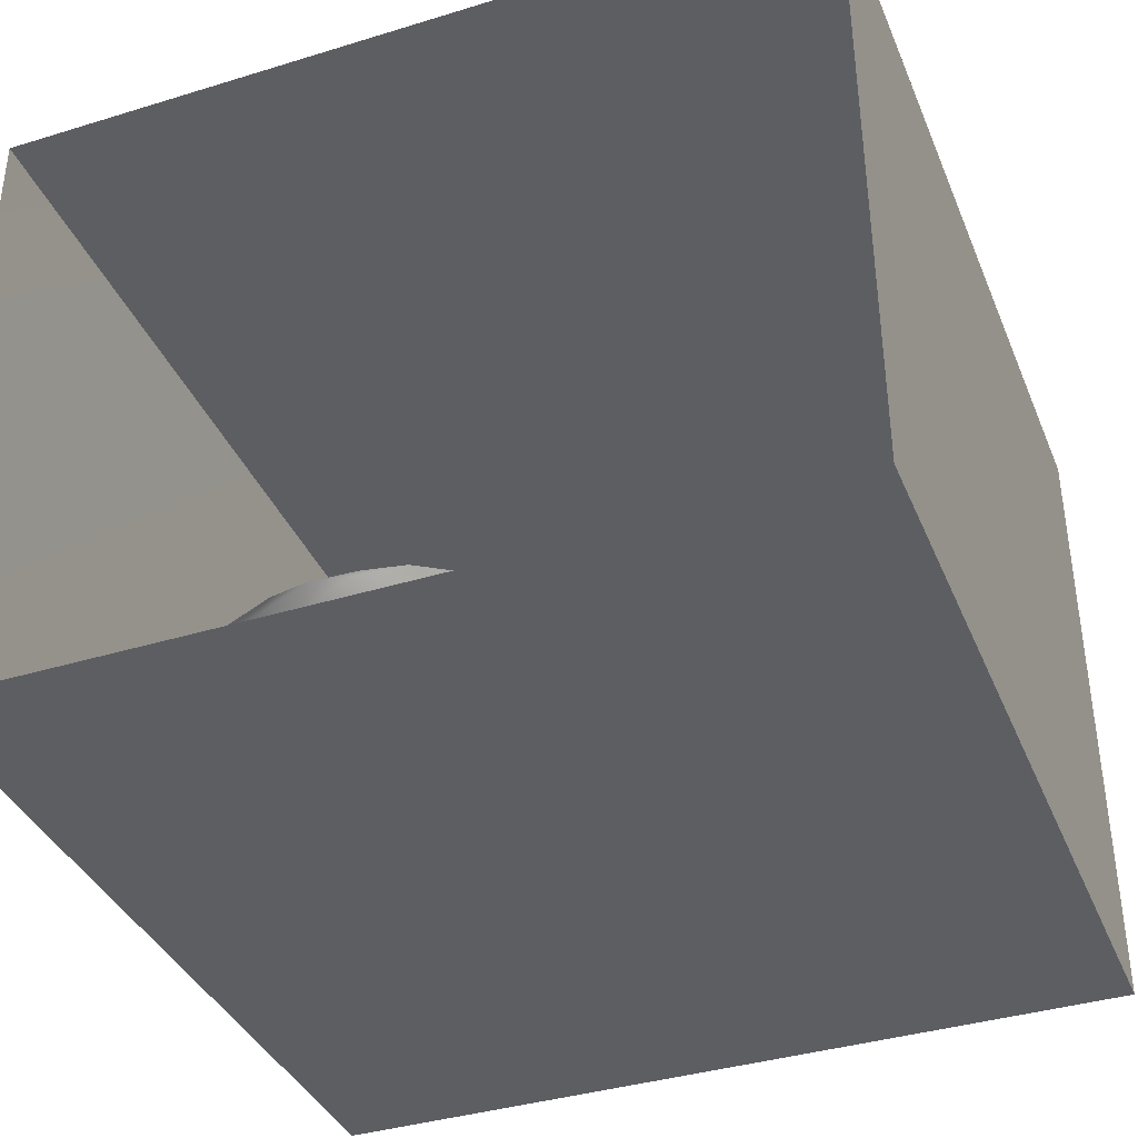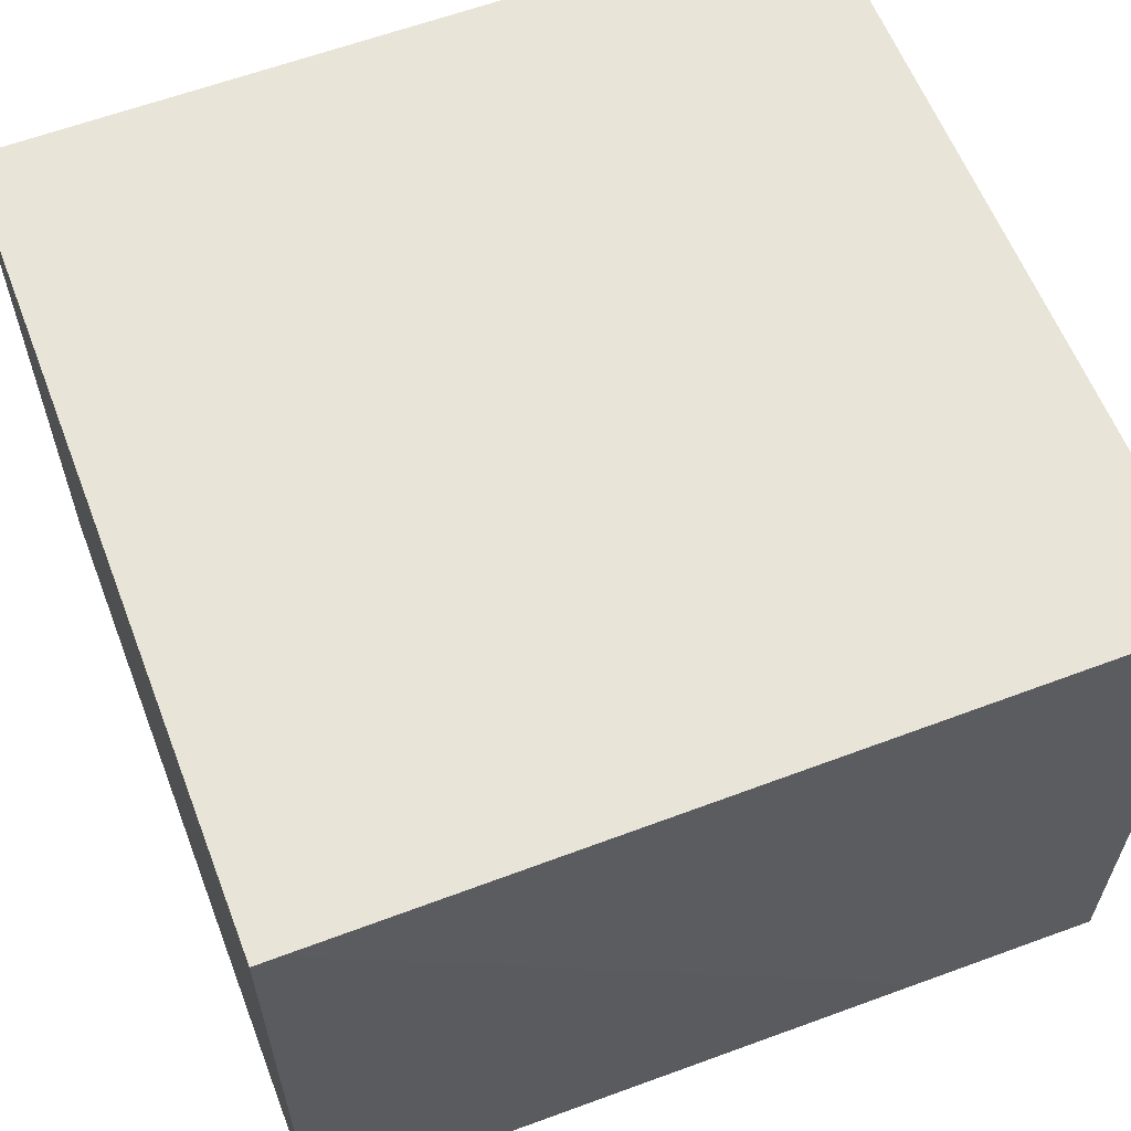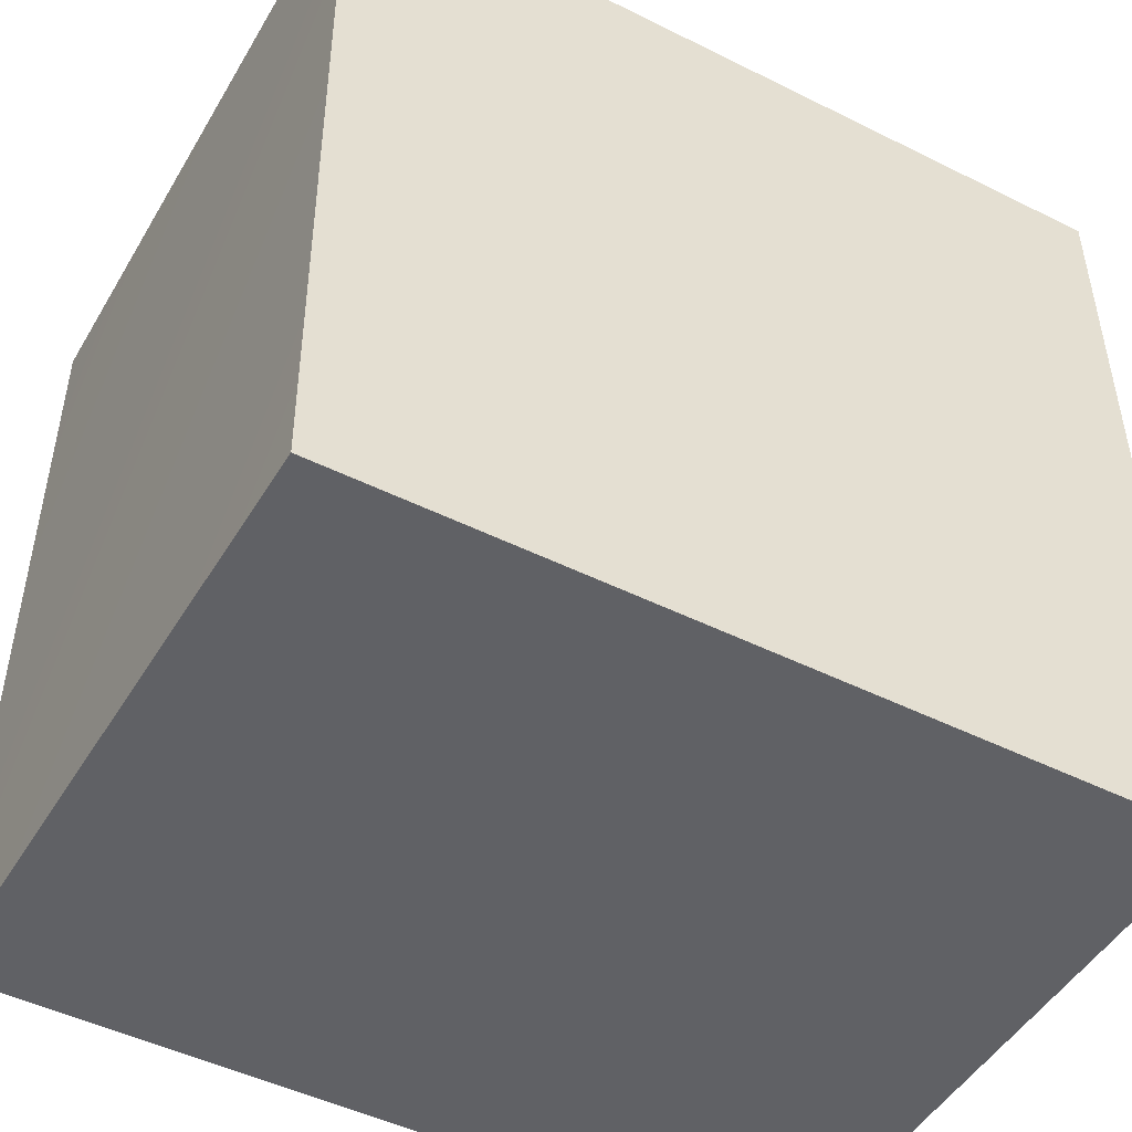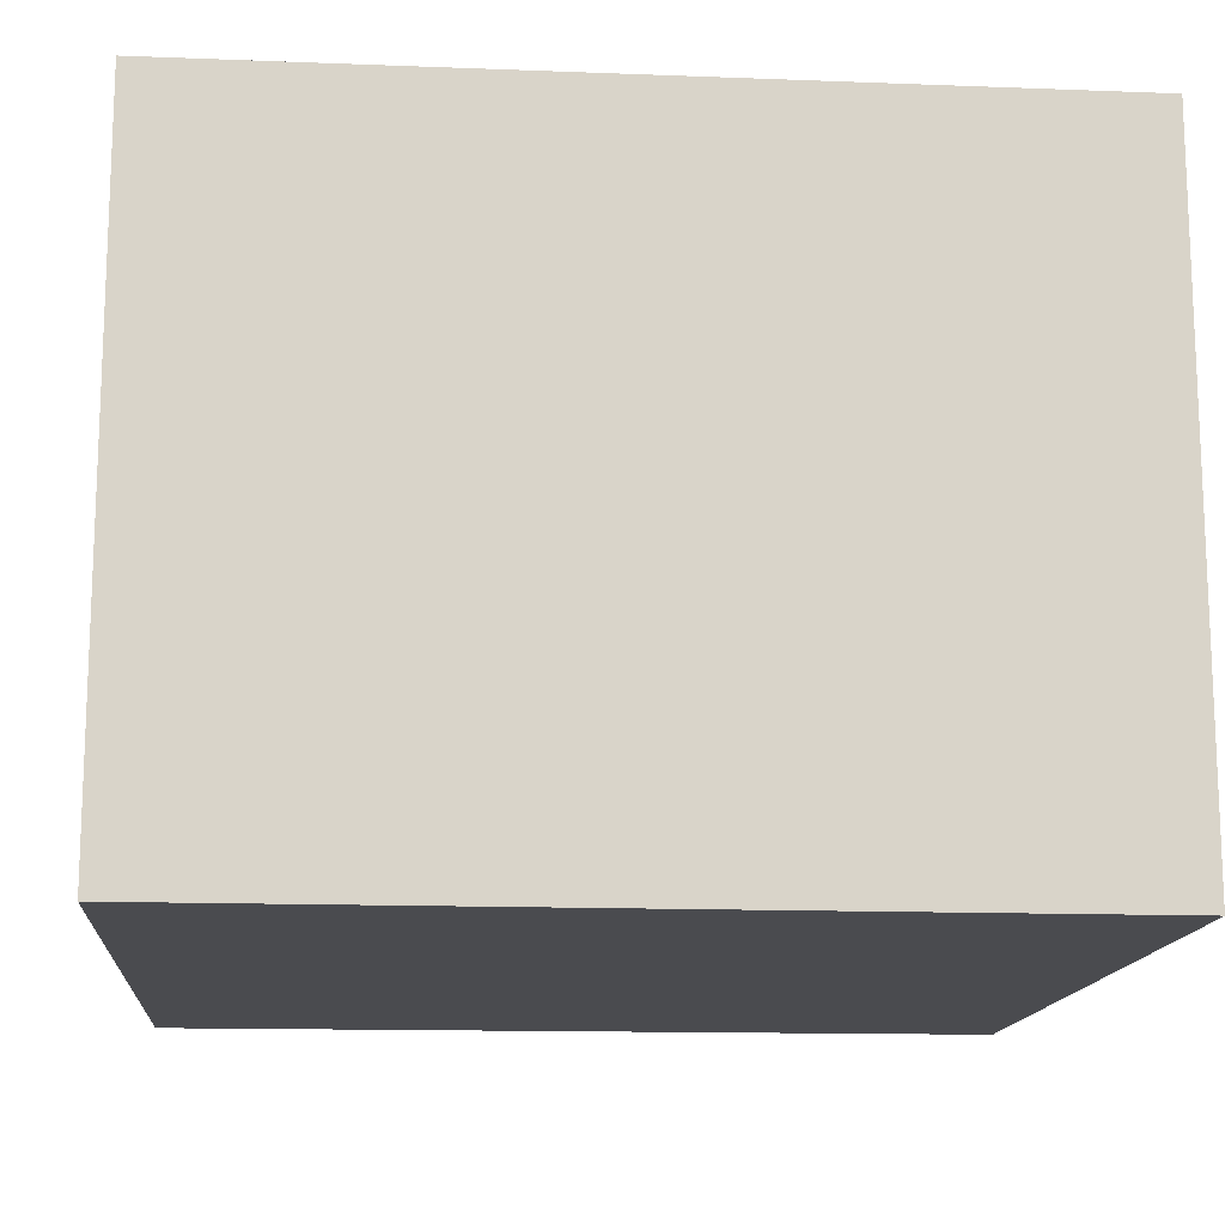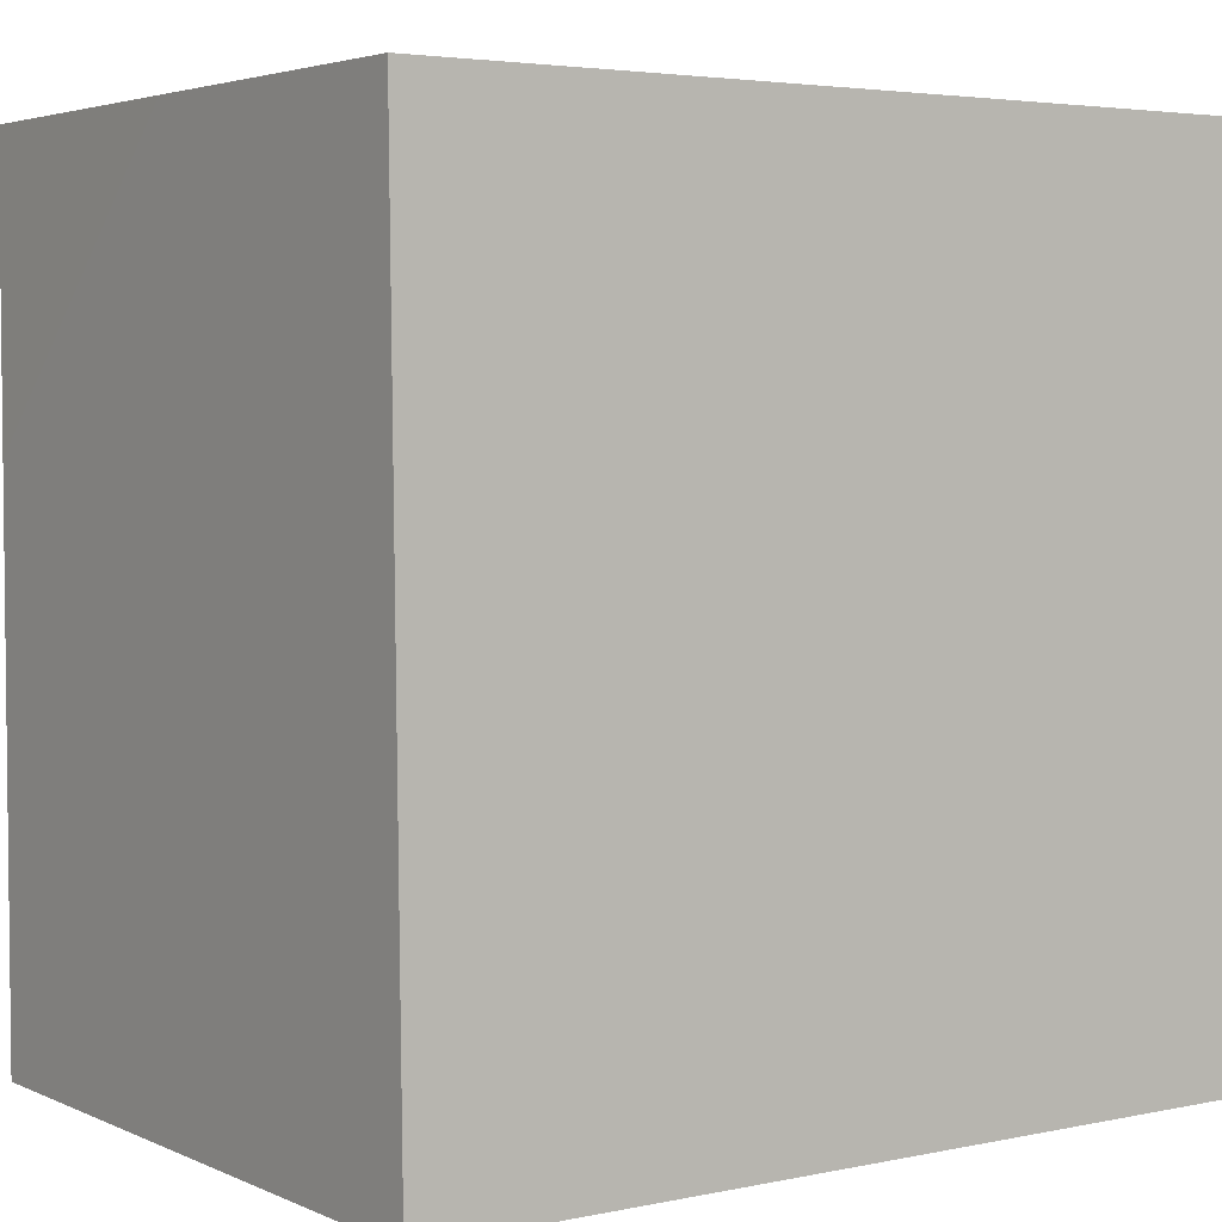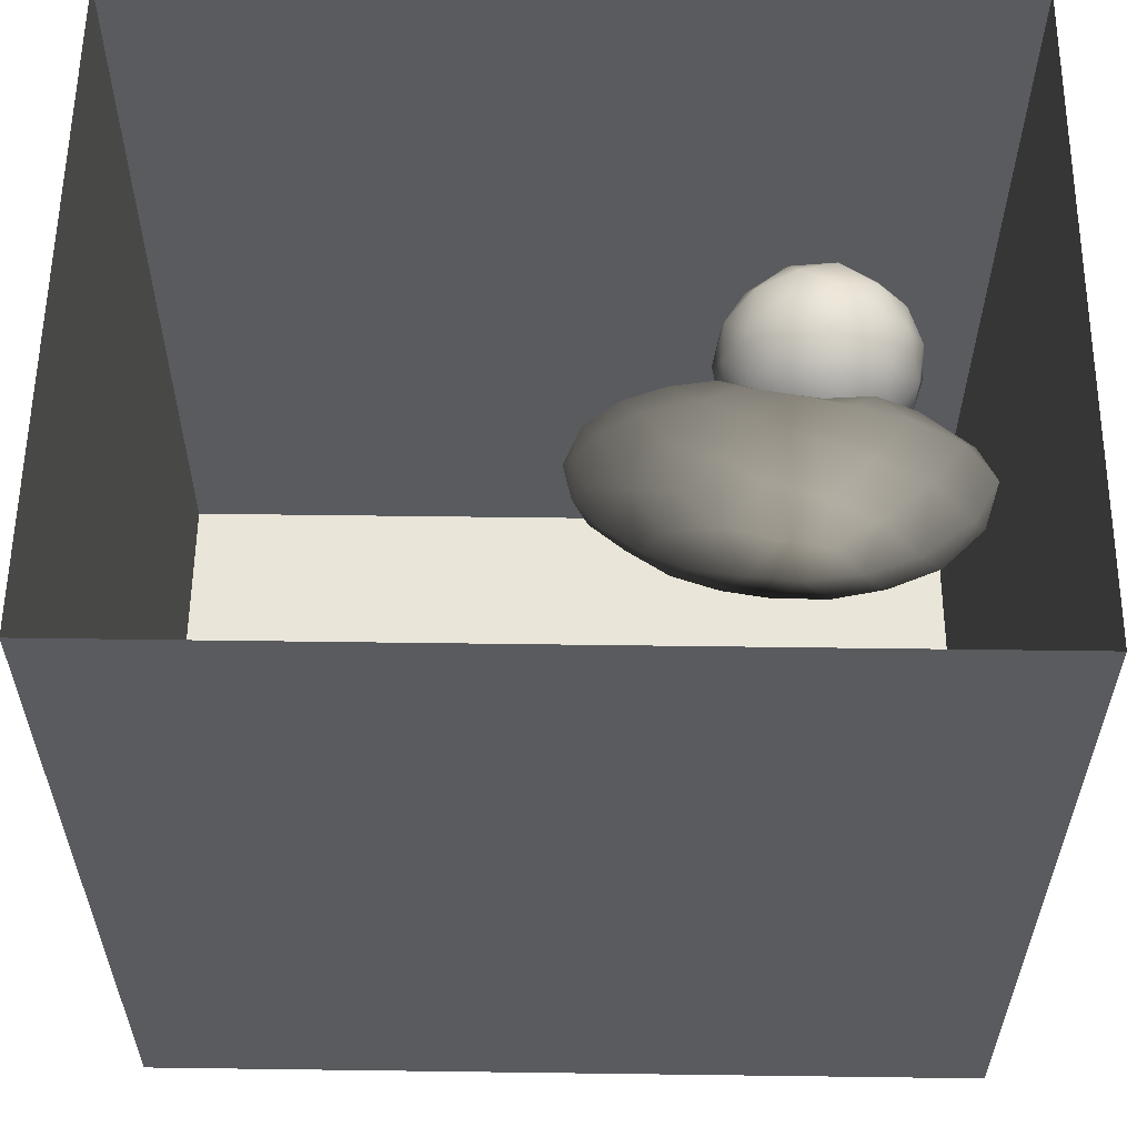
<metadata>
{"format":"obj","ext":"obj","renderer":"f3d","projection":"perspective","resolution":1024,"background":"white","views":[{"elev":-38.2,"azim":21.2,"up":"+Y"},{"elev":60.3,"azim":-111.1,"up":"+Y"},{"elev":-48.1,"azim":-29.1,"up":"+Z"},{"elev":-14.3,"azim":85.2,"up":"+Y"},{"elev":3.9,"azim":-34.6,"up":"+Z"},{"elev":58.0,"azim":-179.2,"up":"+Z"}]}
</metadata>
<code>
v 0.007548 0.529 -0.003415
v -0.01496 0.6244 -0.00488
v -0.01123 0.5616 0.06742
v -0.01444 0.5655 -0.07457
v -0.05342 0.6385 -0.08564
v -0.08076 0.698 -0.006078
v -0.03418 0.4642 0.05494
v -0.05092 0.6409 0.07817
v -0.03691 0.4678 -0.06677
v -0.08196 0.5486 -0.1445
v -0.09026 0.405 -0.005772
v -0.07494 0.5408 0.1384
v -0.1276 0.4307 -0.1149
v -0.1218 0.4249 0.1046
v -0.1401 0.6762 -0.1361
v -0.1401 0.6816 0.1322
v -0.1837 0.3679 -0.0003916
v -0.1827 0.5342 -0.1944
v -0.2296 0.4007 0.1298
v -0.173 0.7571 -0.01434
v -0.17 0.5157 0.1878
v -0.2493 0.645 -0.2063
v -0.2422 0.7524 -0.1213
v -0.2875 0.8066 -0.007225
v -0.2286 0.7664 0.08705
v -0.227 0.6152 0.2112
v -0.2498 0.7153 0.1704
v -0.3316 0.6624 0.2291
v -0.2933 0.5061 0.222
v -0.3009 0.5251 -0.223
v -0.2917 0.3532 0.01082
v -0.2513 0.4043 -0.1355
v -0.3564 0.7992 -0.1071
v -0.346 0.7855 0.1355
v -0.3594 0.436 -0.1832
v -0.3754 0.635 -0.238
v -0.3258 0.7239 -0.1873
v -0.3425 0.3872 0.1364
v -0.3563 0.375 -0.09106
v -0.4064 0.8341 0.01144
v -0.4299 0.7409 -0.1964
v -0.3984 0.462 0.2163
v -0.4744 0.8117 0.1262
v -0.4627 0.4209 -0.1331
v -0.4295 0.5216 -0.2365
v -0.4437 0.7199 0.2197
v -0.4563 0.4145 0.135
v -0.4104 0.5778 0.2543
v -0.3944 0.4076 0.01887
v -0.4758 0.8203 -0.1036
v -0.5243 0.6426 -0.2466
v -0.5342 0.845 0.01377
v -0.5065 0.4853 0.02355
v -0.5463 0.5013 -0.2234
v -0.5723 0.7501 0.202
v -0.5482 0.6291 0.2554
v -0.5077 0.4967 0.2372
v -0.5385 0.7651 -0.1839
v -0.5905 0.8197 0.1102
v -0.6056 0.8201 -0.1026
v -0.6129 0.4582 -0.1361
v -0.5816 0.4467 0.1542
v -0.6664 0.8327 0.02209
v -0.6363 0.5202 0.2326
v -0.681 0.6617 0.2313
v -0.6966 0.7779 0.1486
v -0.6435 0.7284 -0.201
v -0.7303 0.8006 -0.09066
v -0.7687 0.5377 0.2046
v -0.6974 0.4383 0.1545
v -0.7642 0.7042 -0.1821
v -0.671 0.4837 0.03032
v -0.7345 0.4291 -0.09395
v -0.8584 0.748 -0.08402
v -0.7924 0.7971 0.04265
v -0.8079 0.6893 0.1775
v -0.8067 0.4231 0.07289
v -0.6957 0.5634 -0.2247
v -0.8958 0.5649 0.149
v -0.8503 0.6217 -0.1724
v -0.8134 0.5006 -0.1606
v -0.8516 0.4409 -0.06181
v -0.917 0.7169 0.06551
v -0.9615 0.6467 -0.07363
v -0.9097 0.521 -0.1132
v -0.9383 0.4839 0.01904
v -0.9776 0.6079 0.06782
v -0.1824 0.5717 0.009425
v -0.398 0.5914 -0.000242
v -0.8308 0.5875 0.01091
v -0.6604 0.6702 -0.1047
v -0.7565 0.6069 -0.1038
v -0.7163 0.5989 0.132
v -0.7157 0.5272 -0.02879
v -0.7007 0.6749 0.02231
v -0.5544 0.705 0.07833
v -0.5748 0.5495 -0.04476
v -0.6143 0.5984 0.1216
v -0.7742 0.6929 -0.06992
v -0.5504 0.7064 -0.07498
g leftSphere
f 75 76 66
f 77 82 73
f 46 43 55
f 72 77 73
f 43 59 55
f 77 86 82
f 53 44 49
f 8 12 3
f 3 12 7
f 2 8 3
f 74 84 83
f 74 68 71
f 79 87 86
f 2 4 5
f 38 47 49
f 76 83 79
f 50 58 60
f 46 34 43
f 30 22 18
f 75 66 63
f 20 25 16
f 6 15 20
f 52 50 60
f 2 3 1
f 36 45 51
f 66 55 59
f 16 26 21
f 16 25 27
f 50 52 40
f 13 10 9
f 24 25 20
f 44 39 49
f 14 19 17
f 24 23 33
f 31 19 38
f 22 15 18
f 43 34 40
f 31 39 32
f 16 8 6
f 21 26 29
f 57 56 64
f 47 62 53
f 3 7 1
f 29 48 42
f 30 45 36
f 76 69 65
f 28 34 46
f 17 11 14
f 46 56 48
f 84 80 85
f 43 52 59
f 77 69 79
f 56 55 65
f 67 51 78
f 75 83 76
f 17 32 13
f 48 28 46
f 6 8 2
f 79 69 76
f 44 45 35
f 5 6 2
f 16 12 8
f 58 41 51
f 21 12 16
f 48 56 57
f 58 51 67
f 23 15 22
f 27 34 28
f 73 81 78
f 14 12 21
f 10 15 5
f 80 84 74
f 29 19 21
f 70 77 72
f 24 34 25
f 28 26 27
f 49 39 31
f 40 33 50
f 83 84 87
f 5 15 6
f 17 19 31
f 38 29 42
f 49 47 53
f 68 67 71
f 9 11 13
f 42 47 38
f 65 66 76
f 1 4 2
f 85 81 82
f 68 60 67
f 16 6 20
f 79 86 77
f 13 11 17
f 86 85 82
f 39 44 35
f 64 56 65
f 78 61 73
f 79 83 87
f 54 61 78
f 87 84 86
f 73 61 72
f 84 85 86
f 48 57 42
f 59 63 66
f 25 34 27
f 14 11 7
f 28 48 29
f 29 26 28
f 51 54 78
f 70 62 64
f 20 23 24
f 54 45 44
f 32 30 18
f 74 75 68
f 71 80 74
f 65 55 66
f 74 83 75
f 56 46 55
f 53 72 61
f 71 78 80
f 62 47 57
f 71 67 78
f 58 67 60
f 80 81 85
f 13 18 10
f 59 52 63
f 21 19 14
f 44 53 61
f 9 4 1
f 77 70 69
f 37 23 22
f 1 7 9
f 5 4 10
f 62 57 64
f 80 78 81
f 33 23 37
f 40 34 24
f 32 18 13
f 50 41 58
f 75 63 68
f 37 41 33
f 10 4 9
f 7 11 9
f 63 52 60
f 57 47 42
f 49 31 38
f 35 32 39
f 31 32 17
f 73 82 81
f 30 32 35
f 20 15 23
f 27 26 16
f 35 45 30
f 36 37 22
f 7 12 14
f 36 41 37
f 18 15 10
f 70 64 69
f 33 41 50
f 54 44 61
f 24 33 40
f 51 45 54
f 40 52 43
f 38 19 29
f 51 41 36
f 72 62 70
f 22 30 36
f 53 62 72
f 69 64 65
f 63 60 68
v -0.5875 0.25 0
v -0.3375 0.25 0
v -0.3639 0.3618 0
v -0.3563 0.2986 0.08187
v -0.3653 0.3047 -0.1006
v -0.4035 0.3998 -0.07876
v -0.4327 0.4461 0.009191
v -0.3639 0.1884 0.09343
v -0.4106 0.388 0.1104
v -0.3675 0.1916 -0.1033
v -0.3585 0.1498 -8.755e-05
v -0.4211 0.2517 -0.1866
v -0.4442 0.3644 -0.1699
v -0.4851 0.4553 -0.09934
v -0.4094 0.2741 0.1738
v -0.5273 0.4926 -0.006295
v -0.4427 0.1371 -0.1697
v -0.436 0.1464 0.1697
v -0.5119 0.4644 0.104
v -0.4147 0.08009 0.06147
v -0.5002 0.3742 0.1986
v -0.4134 0.0815 -0.06174
v -0.5965 0.4833 -0.08926
v -0.5029 0.1961 -0.229
v -0.5492 0.415 -0.1838
v -0.5182 0.3029 -0.2343
v -0.5068 0.2362 0.2362
v -0.5332 0.122 0.2078
v -0.5008 0.04827 -0.1195
v -0.6272 0.4944 0.03432
v -0.5147 0.0433 0.1203
v -0.5564 0.1021 -0.1991
v -0.6521 0.4311 -0.1598
v -0.502 0.01518 -0.007365
v -0.6067 0.3224 0.2385
v -0.7093 0.4586 -0.06459
v -0.6208 0.4404 0.1585
v -0.6098 0.2073 -0.2453
v -0.6151 0.1857 0.24
v -0.6041 0.02082 -0.0985
v -0.738 0.44 0.06104
v -0.6256 0.06837 0.1675
v -0.6395 0.3351 -0.2293
v -0.7003 0.2569 0.223
v -0.7983 0.3769 -0.04453
v -0.7289 0.364 0.1717
v -0.6823 0.1056 -0.1807
v -0.6181 0.005694 0.04337
v -0.7402 0.3706 -0.157
v -0.7259 0.2395 -0.2079
v -0.7161 0.1473 0.1882
v -0.8113 0.3382 0.06798
v -0.7263 0.04958 -0.05535
v -0.7281 0.0603 0.08217
v -0.7816 0.2498 0.1576
v -0.7904 0.1614 -0.1161
v -0.8002 0.2782 -0.1284
v -0.789 0.147 0.1063
v -0.835 0.2508 -0.03502
v -0.806 0.1284 0.0009649
v -0.8277 0.222 0.06329
g rightSphere
f 160 161 159
f 159 161 152
f 156 160 159
f 134 120 131
f 153 156 147
f 155 158 151
f 139 128 127
f 116 123 130
f 112 117 124
f 150 149 143
f 126 112 124
f 139 127 135
f 152 155 146
f 120 111 108
f 110 105 102
f 132 117 129
f 138 126 124
f 106 105 113
f 127 128 118
f 137 130 141
f 121 115 109
f 141 152 146
f 131 120 118
f 128 139 142
f 149 145 136
f 122 117 110
f 123 116 114
f 153 147 140
f 129 134 140
f 132 129 140
f 108 115 118
f 148 153 140
f 115 127 118
f 103 106 107
f 160 156 153
f 126 125 113
f 121 109 119
f 136 145 141
f 111 122 110
f 117 112 110
f 134 122 120
f 131 128 142
f 148 131 142
f 128 131 118
f 156 159 157
f 150 138 147
f 133 149 136
f 158 154 151
f 106 114 107
f 148 134 131
f 123 114 125
f 154 142 151
f 160 154 158
f 121 127 115
f 108 111 102
f 109 103 107
f 127 121 135
f 142 139 151
f 104 115 108
f 161 160 158
f 154 148 142
f 138 143 126
f 145 149 157
f 105 112 113
f 156 150 147
f 112 105 110
f 135 137 146
f 123 136 130
f 145 159 152
f 144 139 135
f 149 150 157
f 114 116 107
f 144 155 151
f 123 133 136
f 116 119 107
f 161 155 152
f 149 133 143
f 109 104 103
f 138 150 143
f 133 123 125
f 148 154 153
f 134 148 140
f 132 138 124
f 104 108 102
f 122 134 129
f 137 119 130
f 111 110 102
f 125 114 113
f 144 135 146
f 139 144 151
f 138 132 147
f 103 104 102
f 130 136 141
f 141 145 152
f 137 121 119
f 154 160 153
f 122 111 120
f 112 126 113
f 150 156 157
f 117 122 129
f 115 104 109
f 119 109 107
f 105 106 103
f 119 116 130
f 147 132 140
f 121 137 135
f 105 103 102
f 143 133 125
f 159 145 157
f 114 106 113
f 120 108 118
f 137 141 146
f 155 144 146
f 126 143 125
f 155 161 158
f 117 132 124
v   1 0 -1.04
v  -0.99 0 -1.04
v  -1.01 0  0.99
v   1 0  0.99
g floor
f 162 163 164
f 164 165 162
v   1 1.59 -1.04
v   1 1.59  0.99
v  -1.02 1.59  0.99
v  -1.02 1.59 -1.04
g ceiling
f 166 167 168
f 168 169 166
v   1 1.59 -1.04
v  -1.02 1.59 -1.04
v  -0.99 0 -1.04
v   1 0 -1.04
g backWall
f 170 171 172
f 172 173 170
v  1 1.59 0.99
v  1 1.59 -1.04
v  1 0 -1.04
v  1 0 0.99
g rightWall
f 174 175 176
f 176 177 174
v  -1.02 1.59 -1.04
v  -1.02 1.59 0.99
v  -1.01 0 0.99
v  -0.99 0 -1.04
g leftWall
f 178 179 180
f 180 181 178
v  0.23 1.58 -0.22
v  0.23 1.58 0.16
v  -0.24 1.58 0.16
v  -0.24 1.58 -0.22
g light
f 182 183 184
f 184 185 182

</code>
